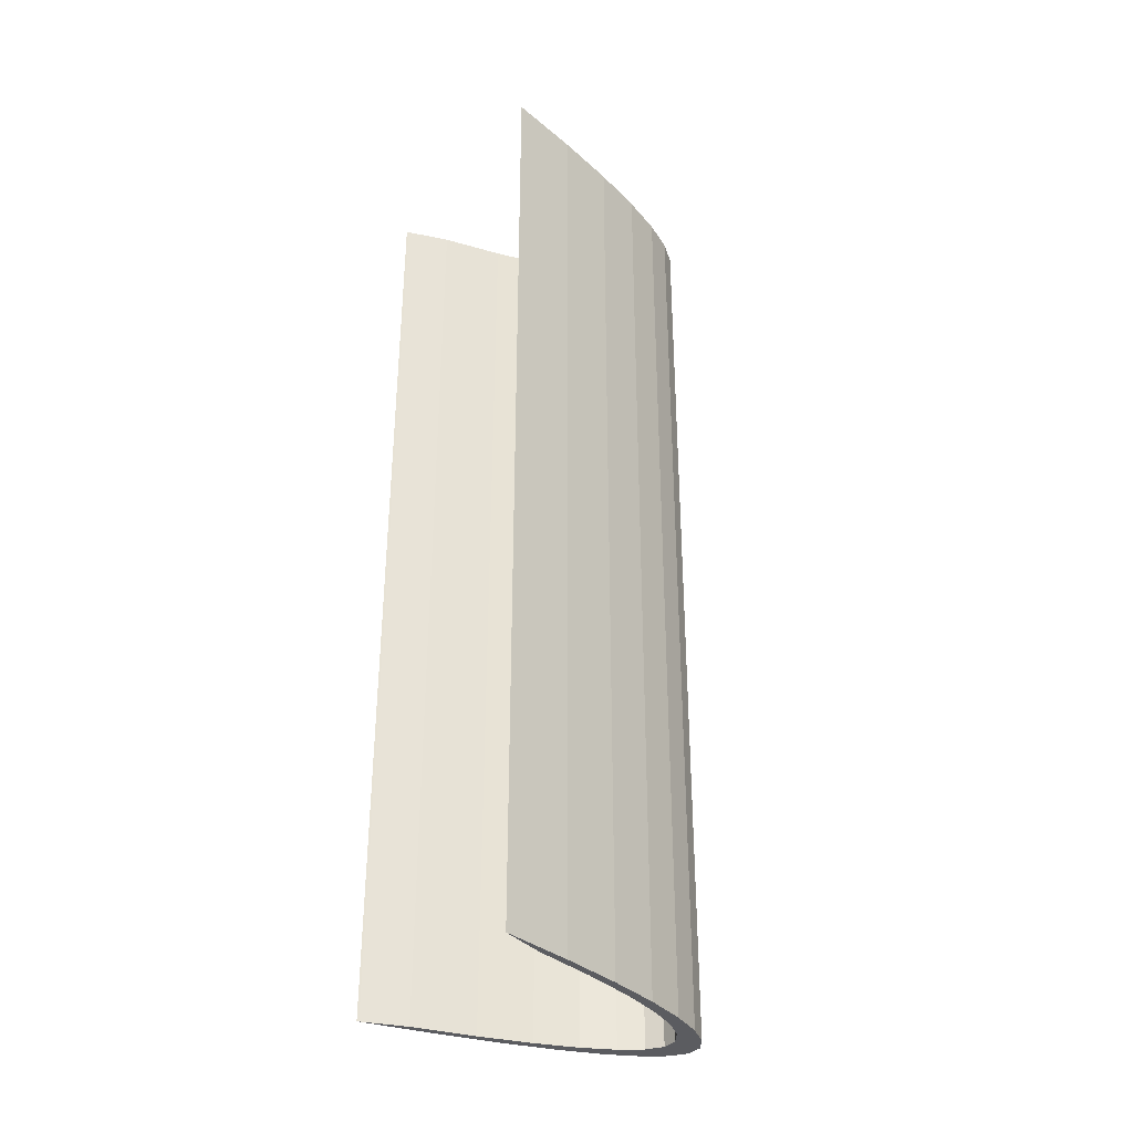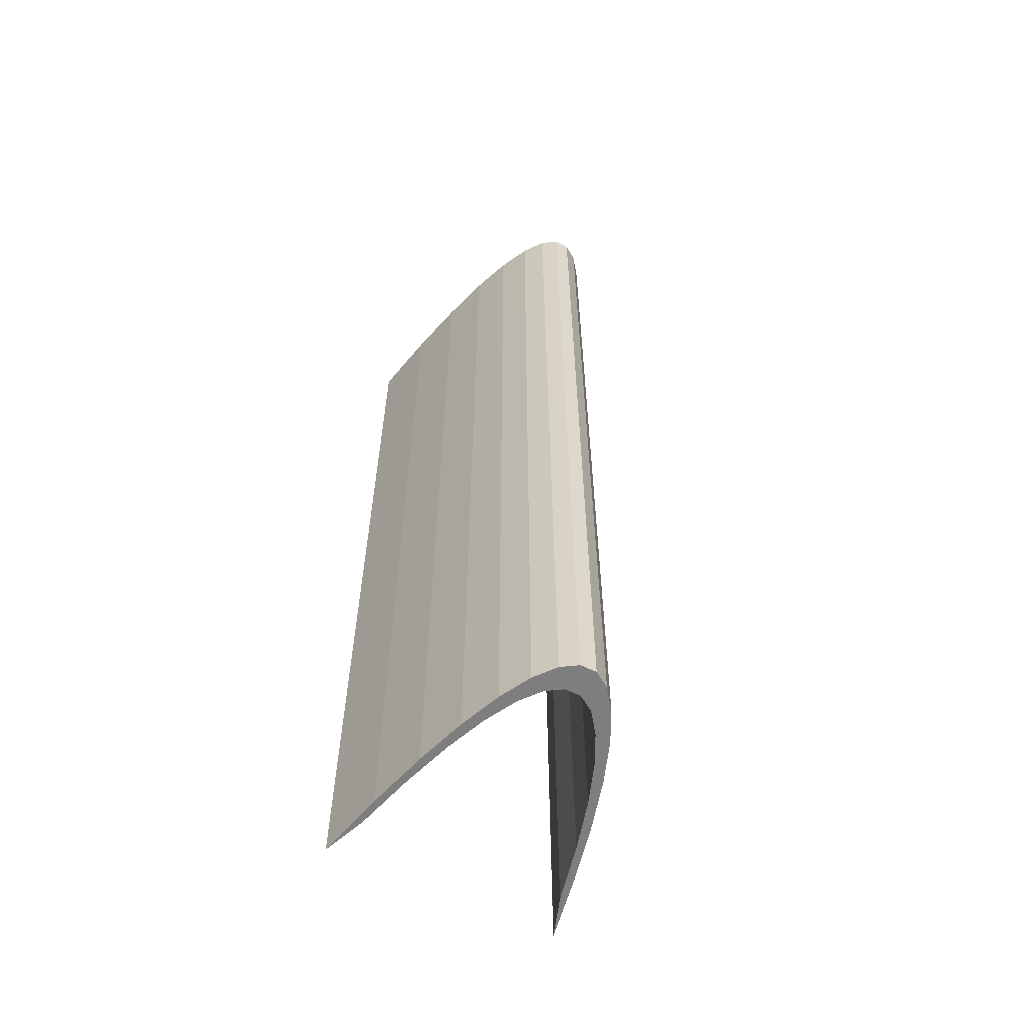
<metadata>
{"format":"obj","ext":"obj","renderer":"f3d","projection":"perspective","resolution":1024,"background":"white","views":[{"elev":-34.5,"azim":54.4,"up":"+Z"},{"elev":-59.4,"azim":152.9,"up":"+Z"}]}
</metadata>
<code>
o z_20_Z_Function
v 12.17 -1.298 50
v 10.54 3.174 50
v 10.54 3.174 43.33
v 12.17 -1.298 43.33
v 10.54 3.174 36.67
v 12.17 -1.298 36.67
v 10.54 3.174 30
v 12.17 -1.298 30
v 10.54 3.174 23.33
v 12.17 -1.298 23.33
v 10.54 3.174 16.67
v 12.17 -1.298 16.67
v 10.54 3.174 10
v 12.17 -1.298 10
v 10.54 3.174 3.333
v 12.17 -1.298 3.333
v 10.54 3.174 -3.333
v 12.17 -1.298 -3.333
v 10.54 3.174 -10
v 12.17 -1.298 -10
v 10.54 3.174 -16.67
v 12.17 -1.298 -16.67
v 10.54 3.174 -23.33
v 12.17 -1.298 -23.33
v 10.54 3.174 -30
v 12.17 -1.298 -30
v 10.54 3.174 -36.67
v 12.17 -1.298 -36.67
v 10.54 3.174 -43.33
v 12.17 -1.298 -43.33
v 10.54 3.174 -50
v 12.17 -1.298 -50
v 8.921 9.563 50
v 8.921 9.563 43.33
v 8.921 9.563 36.67
v 8.921 9.563 30
v 8.921 9.563 23.33
v 8.921 9.563 16.67
v 8.921 9.563 10
v 8.921 9.563 3.333
v 8.921 9.563 -3.333
v 8.921 9.563 -10
v 8.921 9.563 -16.67
v 8.921 9.563 -23.33
v 8.921 9.563 -30
v 8.921 9.563 -36.67
v 8.921 9.563 -43.33
v 8.921 9.563 -50
v 7.299 14.89 50
v 7.299 14.89 43.33
v 7.299 14.89 36.67
v 7.299 14.89 30
v 7.299 14.89 23.33
v 7.299 14.89 16.67
v 7.299 14.89 10
v 7.299 14.89 3.333
v 7.299 14.89 -3.333
v 7.299 14.89 -10
v 7.299 14.89 -16.67
v 7.299 14.89 -23.33
v 7.299 14.89 -30
v 7.299 14.89 -36.67
v 7.299 14.89 -43.33
v 7.299 14.89 -50
v 5.677 19.15 50
v 5.677 19.15 43.33
v 5.677 19.15 36.67
v 5.677 19.15 30
v 5.677 19.15 23.33
v 5.677 19.15 16.67
v 5.677 19.15 10
v 5.677 19.15 3.333
v 5.677 19.15 -3.333
v 5.677 19.15 -10
v 5.677 19.15 -16.67
v 5.677 19.15 -23.33
v 5.677 19.15 -30
v 5.677 19.15 -36.67
v 5.677 19.15 -43.33
v 5.677 19.15 -50
v 4.055 22.34 50
v 4.055 22.34 43.33
v 4.055 22.34 36.67
v 4.055 22.34 30
v 4.055 22.34 23.33
v 4.055 22.34 16.67
v 4.055 22.34 10
v 4.055 22.34 3.333
v 4.055 22.34 -3.333
v 4.055 22.34 -10
v 4.055 22.34 -16.67
v 4.055 22.34 -23.33
v 4.055 22.34 -30
v 4.055 22.34 -36.67
v 4.055 22.34 -43.33
v 4.055 22.34 -50
v 2.433 24.47 50
v 2.433 24.47 43.33
v 2.433 24.47 36.67
v 2.433 24.47 30
v 2.433 24.47 23.33
v 2.433 24.47 16.67
v 2.433 24.47 10
v 2.433 24.47 3.333
v 2.433 24.47 -3.333
v 2.433 24.47 -10
v 2.433 24.47 -16.67
v 2.433 24.47 -23.33
v 2.433 24.47 -30
v 2.433 24.47 -36.67
v 2.433 24.47 -43.33
v 2.433 24.47 -50
v 0.811 25.53 50
v 0.811 25.53 43.33
v 0.811 25.53 36.67
v 0.811 25.53 30
v 0.811 25.53 23.33
v 0.811 25.53 16.67
v 0.811 25.53 10
v 0.811 25.53 3.333
v 0.811 25.53 -3.333
v 0.811 25.53 -10
v 0.811 25.53 -16.67
v 0.811 25.53 -23.33
v 0.811 25.53 -30
v 0.811 25.53 -36.67
v 0.811 25.53 -43.33
v 0.811 25.53 -50
v -0.811 25.53 50
v -0.811 25.53 43.33
v -0.811 25.53 36.67
v -0.811 25.53 30
v -0.811 25.53 23.33
v -0.811 25.53 16.67
v -0.811 25.53 10
v -0.811 25.53 3.333
v -0.811 25.53 -3.333
v -0.811 25.53 -10
v -0.811 25.53 -16.67
v -0.811 25.53 -23.33
v -0.811 25.53 -30
v -0.811 25.53 -36.67
v -0.811 25.53 -43.33
v -0.811 25.53 -50
v -2.433 24.47 50
v -2.433 24.47 43.33
v -2.433 24.47 36.67
v -2.433 24.47 30
v -2.433 24.47 23.33
v -2.433 24.47 16.67
v -2.433 24.47 10
v -2.433 24.47 3.333
v -2.433 24.47 -3.333
v -2.433 24.47 -10
v -2.433 24.47 -16.67
v -2.433 24.47 -23.33
v -2.433 24.47 -30
v -2.433 24.47 -36.67
v -2.433 24.47 -43.33
v -2.433 24.47 -50
v -4.055 22.34 50
v -4.055 22.34 43.33
v -4.055 22.34 36.67
v -4.055 22.34 30
v -4.055 22.34 23.33
v -4.055 22.34 16.67
v -4.055 22.34 10
v -4.055 22.34 3.333
v -4.055 22.34 -3.333
v -4.055 22.34 -10
v -4.055 22.34 -16.67
v -4.055 22.34 -23.33
v -4.055 22.34 -30
v -4.055 22.34 -36.67
v -4.055 22.34 -43.33
v -4.055 22.34 -50
v -5.677 19.15 50
v -5.677 19.15 43.33
v -5.677 19.15 36.67
v -5.677 19.15 30
v -5.677 19.15 23.33
v -5.677 19.15 16.67
v -5.677 19.15 10
v -5.677 19.15 3.333
v -5.677 19.15 -3.333
v -5.677 19.15 -10
v -5.677 19.15 -16.67
v -5.677 19.15 -23.33
v -5.677 19.15 -30
v -5.677 19.15 -36.67
v -5.677 19.15 -43.33
v -5.677 19.15 -50
v -7.299 14.89 50
v -7.299 14.89 43.33
v -7.299 14.89 36.67
v -7.299 14.89 30
v -7.299 14.89 23.33
v -7.299 14.89 16.67
v -7.299 14.89 10
v -7.299 14.89 3.333
v -7.299 14.89 -3.333
v -7.299 14.89 -10
v -7.299 14.89 -16.67
v -7.299 14.89 -23.33
v -7.299 14.89 -30
v -7.299 14.89 -36.67
v -7.299 14.89 -43.33
v -7.299 14.89 -50
v -8.921 9.563 50
v -8.921 9.563 43.33
v -8.921 9.563 36.67
v -8.921 9.563 30
v -8.921 9.563 23.33
v -8.921 9.563 16.67
v -8.921 9.563 10
v -8.921 9.563 3.333
v -8.921 9.563 -3.333
v -8.921 9.563 -10
v -8.921 9.563 -16.67
v -8.921 9.563 -23.33
v -8.921 9.563 -30
v -8.921 9.563 -36.67
v -8.921 9.563 -43.33
v -8.921 9.563 -50
v -10.54 3.174 50
v -10.54 3.174 43.33
v -10.54 3.174 36.67
v -10.54 3.174 30
v -10.54 3.174 23.33
v -10.54 3.174 16.67
v -10.54 3.174 10
v -10.54 3.174 3.333
v -10.54 3.174 -3.333
v -10.54 3.174 -10
v -10.54 3.174 -16.67
v -10.54 3.174 -23.33
v -10.54 3.174 -30
v -10.54 3.174 -36.67
v -10.54 3.174 -43.33
v -10.54 3.174 -50
v -12.17 -1.298 50
v -12.17 -1.298 43.33
v -12.17 -1.298 36.67
v -12.17 -1.298 30
v -12.17 -1.298 23.33
v -12.17 -1.298 16.67
v -12.17 -1.298 10
v -12.17 -1.298 3.333
v -12.17 -1.298 -3.333
v -12.17 -1.298 -10
v -12.17 -1.298 -16.67
v -12.17 -1.298 -23.33
v -12.17 -1.298 -30
v -12.17 -1.298 -36.67
v -12.17 -1.298 -43.33
v -12.17 -1.298 -50
v 12.25 -1.488 43.33
v 10.62 5.989 43.33
v 10.62 5.989 50
v 12.25 -1.488 50
v 12.25 -1.488 36.67
v 10.62 5.989 36.67
v 12.25 -1.488 30
v 10.62 5.989 30
v 12.25 -1.488 23.33
v 10.62 5.989 23.33
v 12.25 -1.488 16.67
v 10.62 5.989 16.67
v 12.25 -1.488 10
v 10.62 5.989 10
v 12.25 -1.488 3.333
v 10.62 5.989 3.333
v 12.25 -1.488 -3.333
v 10.62 5.989 -3.333
v 12.25 -1.488 -10
v 10.62 5.989 -10
v 12.25 -1.488 -16.67
v 10.62 5.989 -16.67
v 12.25 -1.488 -23.33
v 10.62 5.989 -23.33
v 12.25 -1.488 -30
v 10.62 5.989 -30
v 12.25 -1.488 -36.67
v 10.62 5.989 -36.67
v 12.25 -1.488 -43.33
v 10.62 5.989 -43.33
v 12.25 -1.488 -50
v 10.62 5.989 -50
v 8.989 12.42 43.33
v 8.989 12.42 50
v 8.989 12.42 36.67
v 8.989 12.42 30
v 8.989 12.42 23.33
v 8.989 12.42 16.67
v 8.989 12.42 10
v 8.989 12.42 3.333
v 8.989 12.42 -3.333
v 8.989 12.42 -10
v 8.989 12.42 -16.67
v 8.989 12.42 -23.33
v 8.989 12.42 -30
v 8.989 12.42 -36.67
v 8.989 12.42 -43.33
v 8.989 12.42 -50
v 7.356 17.78 43.33
v 7.356 17.78 50
v 7.356 17.78 36.67
v 7.356 17.78 30
v 7.356 17.78 23.33
v 7.356 17.78 16.67
v 7.356 17.78 10
v 7.356 17.78 3.333
v 7.356 17.78 -3.333
v 7.356 17.78 -10
v 7.356 17.78 -16.67
v 7.356 17.78 -23.33
v 7.356 17.78 -30
v 7.356 17.78 -36.67
v 7.356 17.78 -43.33
v 7.356 17.78 -50
v 5.722 22.07 43.33
v 5.722 22.07 50
v 5.722 22.07 36.67
v 5.722 22.07 30
v 5.722 22.07 23.33
v 5.722 22.07 16.67
v 5.722 22.07 10
v 5.722 22.07 3.333
v 5.722 22.07 -3.333
v 5.722 22.07 -10
v 5.722 22.07 -16.67
v 5.722 22.07 -23.33
v 5.722 22.07 -30
v 5.722 22.07 -36.67
v 5.722 22.07 -43.33
v 5.722 22.07 -50
v 4.087 25.29 43.33
v 4.087 25.29 50
v 4.087 25.29 36.67
v 4.087 25.29 30
v 4.087 25.29 23.33
v 4.087 25.29 16.67
v 4.087 25.29 10
v 4.087 25.29 3.333
v 4.087 25.29 -3.333
v 4.087 25.29 -10
v 4.087 25.29 -16.67
v 4.087 25.29 -23.33
v 4.087 25.29 -30
v 4.087 25.29 -36.67
v 4.087 25.29 -43.33
v 4.087 25.29 -50
v 2.452 27.44 43.33
v 2.452 27.44 50
v 2.452 27.44 36.67
v 2.452 27.44 30
v 2.452 27.44 23.33
v 2.452 27.44 16.67
v 2.452 27.44 10
v 2.452 27.44 3.333
v 2.452 27.44 -3.333
v 2.452 27.44 -10
v 2.452 27.44 -16.67
v 2.452 27.44 -23.33
v 2.452 27.44 -30
v 2.452 27.44 -36.67
v 2.452 27.44 -43.33
v 2.452 27.44 -50
v 0.8175 28.51 43.33
v 0.8175 28.51 50
v 0.8175 28.51 36.67
v 0.8175 28.51 30
v 0.8175 28.51 23.33
v 0.8175 28.51 16.67
v 0.8175 28.51 10
v 0.8175 28.51 3.333
v 0.8175 28.51 -3.333
v 0.8175 28.51 -10
v 0.8175 28.51 -16.67
v 0.8175 28.51 -23.33
v 0.8175 28.51 -30
v 0.8175 28.51 -36.67
v 0.8175 28.51 -43.33
v 0.8175 28.51 -50
v -0.8175 28.51 43.33
v -0.8175 28.51 50
v -0.8175 28.51 36.67
v -0.8175 28.51 30
v -0.8175 28.51 23.33
v -0.8175 28.51 16.67
v -0.8175 28.51 10
v -0.8175 28.51 3.333
v -0.8175 28.51 -3.333
v -0.8175 28.51 -10
v -0.8175 28.51 -16.67
v -0.8175 28.51 -23.33
v -0.8175 28.51 -30
v -0.8175 28.51 -36.67
v -0.8175 28.51 -43.33
v -0.8175 28.51 -50
v -2.452 27.44 43.33
v -2.452 27.44 50
v -2.452 27.44 36.67
v -2.452 27.44 30
v -2.452 27.44 23.33
v -2.452 27.44 16.67
v -2.452 27.44 10
v -2.452 27.44 3.333
v -2.452 27.44 -3.333
v -2.452 27.44 -10
v -2.452 27.44 -16.67
v -2.452 27.44 -23.33
v -2.452 27.44 -30
v -2.452 27.44 -36.67
v -2.452 27.44 -43.33
v -2.452 27.44 -50
v -4.087 25.29 43.33
v -4.087 25.29 50
v -4.087 25.29 36.67
v -4.087 25.29 30
v -4.087 25.29 23.33
v -4.087 25.29 16.67
v -4.087 25.29 10
v -4.087 25.29 3.333
v -4.087 25.29 -3.333
v -4.087 25.29 -10
v -4.087 25.29 -16.67
v -4.087 25.29 -23.33
v -4.087 25.29 -30
v -4.087 25.29 -36.67
v -4.087 25.29 -43.33
v -4.087 25.29 -50
v -5.722 22.07 43.33
v -5.722 22.07 50
v -5.722 22.07 36.67
v -5.722 22.07 30
v -5.722 22.07 23.33
v -5.722 22.07 16.67
v -5.722 22.07 10
v -5.722 22.07 3.333
v -5.722 22.07 -3.333
v -5.722 22.07 -10
v -5.722 22.07 -16.67
v -5.722 22.07 -23.33
v -5.722 22.07 -30
v -5.722 22.07 -36.67
v -5.722 22.07 -43.33
v -5.722 22.07 -50
v -7.356 17.78 43.33
v -7.356 17.78 50
v -7.356 17.78 36.67
v -7.356 17.78 30
v -7.356 17.78 23.33
v -7.356 17.78 16.67
v -7.356 17.78 10
v -7.356 17.78 3.333
v -7.356 17.78 -3.333
v -7.356 17.78 -10
v -7.356 17.78 -16.67
v -7.356 17.78 -23.33
v -7.356 17.78 -30
v -7.356 17.78 -36.67
v -7.356 17.78 -43.33
v -7.356 17.78 -50
v -8.989 12.42 43.33
v -8.989 12.42 50
v -8.989 12.42 36.67
v -8.989 12.42 30
v -8.989 12.42 23.33
v -8.989 12.42 16.67
v -8.989 12.42 10
v -8.989 12.42 3.333
v -8.989 12.42 -3.333
v -8.989 12.42 -10
v -8.989 12.42 -16.67
v -8.989 12.42 -23.33
v -8.989 12.42 -30
v -8.989 12.42 -36.67
v -8.989 12.42 -43.33
v -8.989 12.42 -50
v -10.62 5.989 43.33
v -10.62 5.989 50
v -10.62 5.989 36.67
v -10.62 5.989 30
v -10.62 5.989 23.33
v -10.62 5.989 16.67
v -10.62 5.989 10
v -10.62 5.989 3.333
v -10.62 5.989 -3.333
v -10.62 5.989 -10
v -10.62 5.989 -16.67
v -10.62 5.989 -23.33
v -10.62 5.989 -30
v -10.62 5.989 -36.67
v -10.62 5.989 -43.33
v -10.62 5.989 -50
v -12.25 -1.488 43.33
v -12.25 -1.488 50
v -12.25 -1.488 36.67
v -12.25 -1.488 30
v -12.25 -1.488 23.33
v -12.25 -1.488 16.67
v -12.25 -1.488 10
v -12.25 -1.488 3.333
v -12.25 -1.488 -3.333
v -12.25 -1.488 -10
v -12.25 -1.488 -16.67
v -12.25 -1.488 -23.33
v -12.25 -1.488 -30
v -12.25 -1.488 -36.67
v -12.25 -1.488 -43.33
v -12.25 -1.488 -50
f 1 2 3 4
f 4 3 5 6
f 6 5 7 8
f 8 7 9 10
f 10 9 11 12
f 12 11 13 14
f 14 13 15 16
f 16 15 17 18
f 18 17 19 20
f 20 19 21 22
f 22 21 23 24
f 24 23 25 26
f 26 25 27 28
f 28 27 29 30
f 30 29 31 32
f 2 33 34 3
f 3 34 35 5
f 5 35 36 7
f 7 36 37 9
f 9 37 38 11
f 11 38 39 13
f 13 39 40 15
f 15 40 41 17
f 17 41 42 19
f 19 42 43 21
f 21 43 44 23
f 23 44 45 25
f 25 45 46 27
f 27 46 47 29
f 29 47 48 31
f 33 49 50 34
f 34 50 51 35
f 35 51 52 36
f 36 52 53 37
f 37 53 54 38
f 38 54 55 39
f 39 55 56 40
f 40 56 57 41
f 41 57 58 42
f 42 58 59 43
f 43 59 60 44
f 44 60 61 45
f 45 61 62 46
f 46 62 63 47
f 47 63 64 48
f 49 65 66 50
f 50 66 67 51
f 51 67 68 52
f 52 68 69 53
f 53 69 70 54
f 54 70 71 55
f 55 71 72 56
f 56 72 73 57
f 57 73 74 58
f 58 74 75 59
f 59 75 76 60
f 60 76 77 61
f 61 77 78 62
f 62 78 79 63
f 63 79 80 64
f 65 81 82 66
f 66 82 83 67
f 67 83 84 68
f 68 84 85 69
f 69 85 86 70
f 70 86 87 71
f 71 87 88 72
f 72 88 89 73
f 73 89 90 74
f 74 90 91 75
f 75 91 92 76
f 76 92 93 77
f 77 93 94 78
f 78 94 95 79
f 79 95 96 80
f 81 97 98 82
f 82 98 99 83
f 83 99 100 84
f 84 100 101 85
f 85 101 102 86
f 86 102 103 87
f 87 103 104 88
f 88 104 105 89
f 89 105 106 90
f 90 106 107 91
f 91 107 108 92
f 92 108 109 93
f 93 109 110 94
f 94 110 111 95
f 95 111 112 96
f 97 113 114 98
f 98 114 115 99
f 99 115 116 100
f 100 116 117 101
f 101 117 118 102
f 102 118 119 103
f 103 119 120 104
f 104 120 121 105
f 105 121 122 106
f 106 122 123 107
f 107 123 124 108
f 108 124 125 109
f 109 125 126 110
f 110 126 127 111
f 111 127 128 112
f 113 129 130 114
f 114 130 131 115
f 115 131 132 116
f 116 132 133 117
f 117 133 134 118
f 118 134 135 119
f 119 135 136 120
f 120 136 137 121
f 121 137 138 122
f 122 138 139 123
f 123 139 140 124
f 124 140 141 125
f 125 141 142 126
f 126 142 143 127
f 127 143 144 128
f 129 145 146 130
f 130 146 147 131
f 131 147 148 132
f 132 148 149 133
f 133 149 150 134
f 134 150 151 135
f 135 151 152 136
f 136 152 153 137
f 137 153 154 138
f 138 154 155 139
f 139 155 156 140
f 140 156 157 141
f 141 157 158 142
f 142 158 159 143
f 143 159 160 144
f 145 161 162 146
f 146 162 163 147
f 147 163 164 148
f 148 164 165 149
f 149 165 166 150
f 150 166 167 151
f 151 167 168 152
f 152 168 169 153
f 153 169 170 154
f 154 170 171 155
f 155 171 172 156
f 156 172 173 157
f 157 173 174 158
f 158 174 175 159
f 159 175 176 160
f 161 177 178 162
f 162 178 179 163
f 163 179 180 164
f 164 180 181 165
f 165 181 182 166
f 166 182 183 167
f 167 183 184 168
f 168 184 185 169
f 169 185 186 170
f 170 186 187 171
f 171 187 188 172
f 172 188 189 173
f 173 189 190 174
f 174 190 191 175
f 175 191 192 176
f 177 193 194 178
f 178 194 195 179
f 179 195 196 180
f 180 196 197 181
f 181 197 198 182
f 182 198 199 183
f 183 199 200 184
f 184 200 201 185
f 185 201 202 186
f 186 202 203 187
f 187 203 204 188
f 188 204 205 189
f 189 205 206 190
f 190 206 207 191
f 191 207 208 192
f 193 209 210 194
f 194 210 211 195
f 195 211 212 196
f 196 212 213 197
f 197 213 214 198
f 198 214 215 199
f 199 215 216 200
f 200 216 217 201
f 201 217 218 202
f 202 218 219 203
f 203 219 220 204
f 204 220 221 205
f 205 221 222 206
f 206 222 223 207
f 207 223 224 208
f 209 225 226 210
f 210 226 227 211
f 211 227 228 212
f 212 228 229 213
f 213 229 230 214
f 214 230 231 215
f 215 231 232 216
f 216 232 233 217
f 217 233 234 218
f 218 234 235 219
f 219 235 236 220
f 220 236 237 221
f 221 237 238 222
f 222 238 239 223
f 223 239 240 224
f 225 241 242 226
f 226 242 243 227
f 227 243 244 228
f 228 244 245 229
f 229 245 246 230
f 230 246 247 231
f 231 247 248 232
f 232 248 249 233
f 233 249 250 234
f 234 250 251 235
f 235 251 252 236
f 236 252 253 237
f 237 253 254 238
f 238 254 255 239
f 239 255 256 240
f 257 258 259 260
f 261 262 258 257
f 263 264 262 261
f 265 266 264 263
f 267 268 266 265
f 269 270 268 267
f 271 272 270 269
f 273 274 272 271
f 275 276 274 273
f 277 278 276 275
f 279 280 278 277
f 281 282 280 279
f 283 284 282 281
f 285 286 284 283
f 287 288 286 285
f 258 289 290 259
f 262 291 289 258
f 264 292 291 262
f 266 293 292 264
f 268 294 293 266
f 270 295 294 268
f 272 296 295 270
f 274 297 296 272
f 276 298 297 274
f 278 299 298 276
f 280 300 299 278
f 282 301 300 280
f 284 302 301 282
f 286 303 302 284
f 288 304 303 286
f 289 305 306 290
f 291 307 305 289
f 292 308 307 291
f 293 309 308 292
f 294 310 309 293
f 295 311 310 294
f 296 312 311 295
f 297 313 312 296
f 298 314 313 297
f 299 315 314 298
f 300 316 315 299
f 301 317 316 300
f 302 318 317 301
f 303 319 318 302
f 304 320 319 303
f 305 321 322 306
f 307 323 321 305
f 308 324 323 307
f 309 325 324 308
f 310 326 325 309
f 311 327 326 310
f 312 328 327 311
f 313 329 328 312
f 314 330 329 313
f 315 331 330 314
f 316 332 331 315
f 317 333 332 316
f 318 334 333 317
f 319 335 334 318
f 320 336 335 319
f 321 337 338 322
f 323 339 337 321
f 324 340 339 323
f 325 341 340 324
f 326 342 341 325
f 327 343 342 326
f 328 344 343 327
f 329 345 344 328
f 330 346 345 329
f 331 347 346 330
f 332 348 347 331
f 333 349 348 332
f 334 350 349 333
f 335 351 350 334
f 336 352 351 335
f 337 353 354 338
f 339 355 353 337
f 340 356 355 339
f 341 357 356 340
f 342 358 357 341
f 343 359 358 342
f 344 360 359 343
f 345 361 360 344
f 346 362 361 345
f 347 363 362 346
f 348 364 363 347
f 349 365 364 348
f 350 366 365 349
f 351 367 366 350
f 352 368 367 351
f 353 369 370 354
f 355 371 369 353
f 356 372 371 355
f 357 373 372 356
f 358 374 373 357
f 359 375 374 358
f 360 376 375 359
f 361 377 376 360
f 362 378 377 361
f 363 379 378 362
f 364 380 379 363
f 365 381 380 364
f 366 382 381 365
f 367 383 382 366
f 368 384 383 367
f 369 385 386 370
f 371 387 385 369
f 372 388 387 371
f 373 389 388 372
f 374 390 389 373
f 375 391 390 374
f 376 392 391 375
f 377 393 392 376
f 378 394 393 377
f 379 395 394 378
f 380 396 395 379
f 381 397 396 380
f 382 398 397 381
f 383 399 398 382
f 384 400 399 383
f 385 401 402 386
f 387 403 401 385
f 388 404 403 387
f 389 405 404 388
f 390 406 405 389
f 391 407 406 390
f 392 408 407 391
f 393 409 408 392
f 394 410 409 393
f 395 411 410 394
f 396 412 411 395
f 397 413 412 396
f 398 414 413 397
f 399 415 414 398
f 400 416 415 399
f 401 417 418 402
f 403 419 417 401
f 404 420 419 403
f 405 421 420 404
f 406 422 421 405
f 407 423 422 406
f 408 424 423 407
f 409 425 424 408
f 410 426 425 409
f 411 427 426 410
f 412 428 427 411
f 413 429 428 412
f 414 430 429 413
f 415 431 430 414
f 416 432 431 415
f 417 433 434 418
f 419 435 433 417
f 420 436 435 419
f 421 437 436 420
f 422 438 437 421
f 423 439 438 422
f 424 440 439 423
f 425 441 440 424
f 426 442 441 425
f 427 443 442 426
f 428 444 443 427
f 429 445 444 428
f 430 446 445 429
f 431 447 446 430
f 432 448 447 431
f 433 449 450 434
f 435 451 449 433
f 436 452 451 435
f 437 453 452 436
f 438 454 453 437
f 439 455 454 438
f 440 456 455 439
f 441 457 456 440
f 442 458 457 441
f 443 459 458 442
f 444 460 459 443
f 445 461 460 444
f 446 462 461 445
f 447 463 462 446
f 448 464 463 447
f 449 465 466 450
f 451 467 465 449
f 452 468 467 451
f 453 469 468 452
f 454 470 469 453
f 455 471 470 454
f 456 472 471 455
f 457 473 472 456
f 458 474 473 457
f 459 475 474 458
f 460 476 475 459
f 461 477 476 460
f 462 478 477 461
f 463 479 478 462
f 464 480 479 463
f 465 481 482 466
f 467 483 481 465
f 468 484 483 467
f 469 485 484 468
f 470 486 485 469
f 471 487 486 470
f 472 488 487 471
f 473 489 488 472
f 474 490 489 473
f 475 491 490 474
f 476 492 491 475
f 477 493 492 476
f 478 494 493 477
f 479 495 494 478
f 480 496 495 479
f 481 497 498 482
f 483 499 497 481
f 484 500 499 483
f 485 501 500 484
f 486 502 501 485
f 487 503 502 486
f 488 504 503 487
f 489 505 504 488
f 490 506 505 489
f 491 507 506 490
f 492 508 507 491
f 493 509 508 492
f 494 510 509 493
f 495 511 510 494
f 496 512 511 495
f 32 31 288 287
f 176 192 448 432
f 240 256 512 496
f 160 176 432 416
f 112 128 384 368
f 128 144 400 384
f 48 64 320 304
f 192 208 464 448
f 224 240 496 480
f 96 112 368 352
f 208 224 480 464
f 64 80 336 320
f 31 48 304 288
f 80 96 352 336
f 177 161 418 434
f 193 177 434 450
f 161 145 402 418
f 145 129 386 402
f 225 209 466 482
f 209 193 450 466
f 241 225 482 498
f 97 81 338 354
f 81 65 322 338
f 144 160 416 400
f 113 97 354 370
f 129 113 370 386
f 49 33 290 306
f 65 49 306 322
f 33 2 259 290
f 2 1 260 259

</code>
